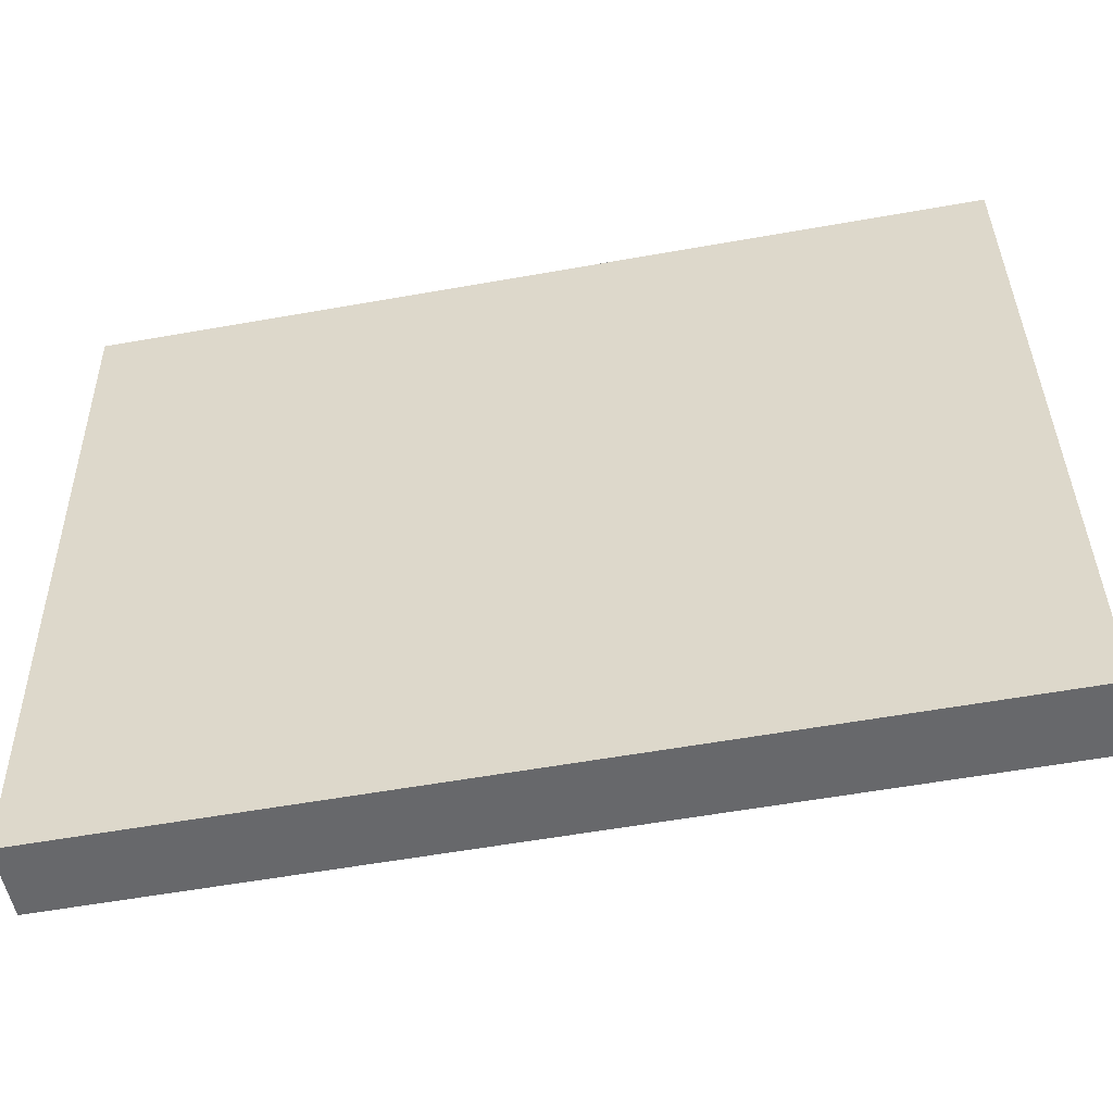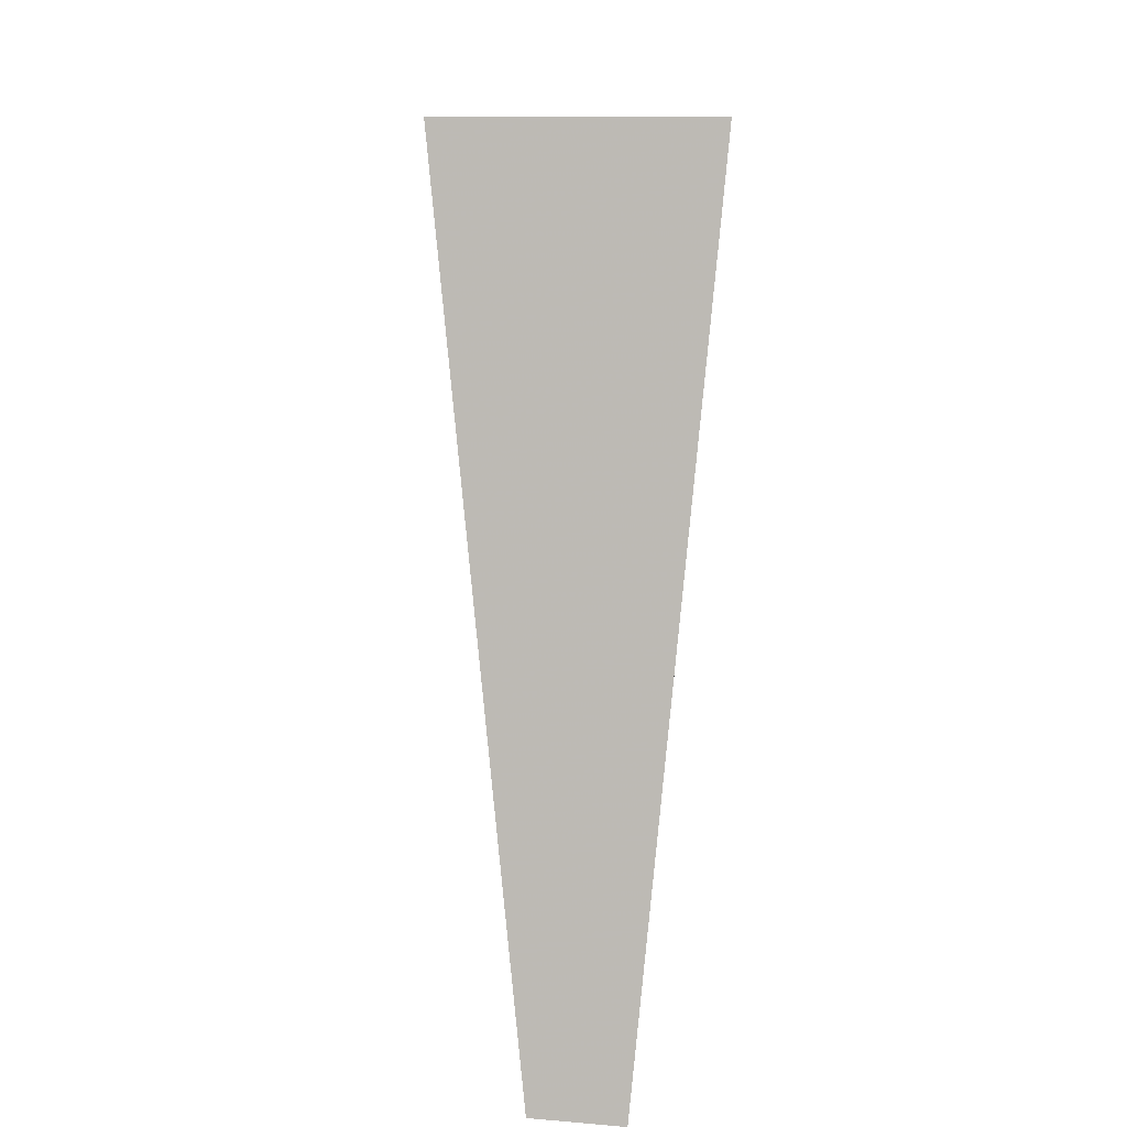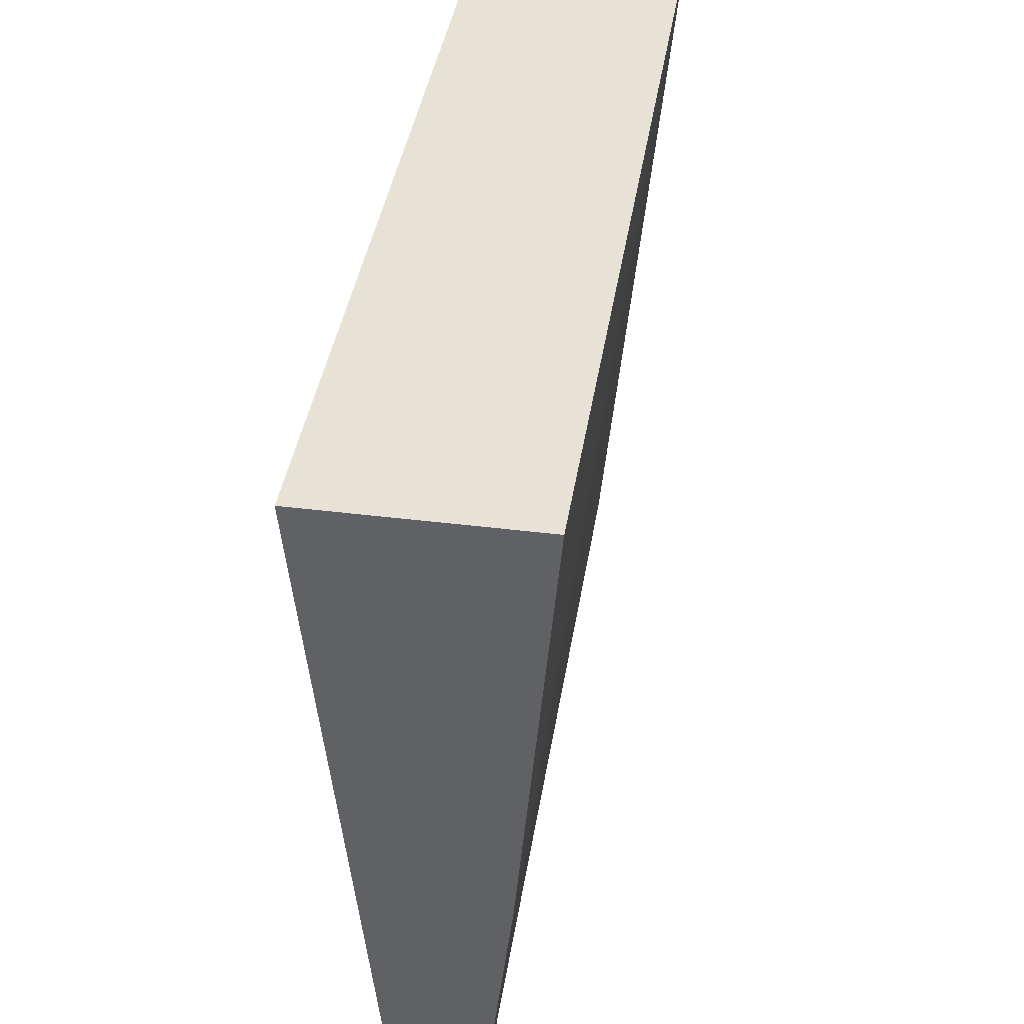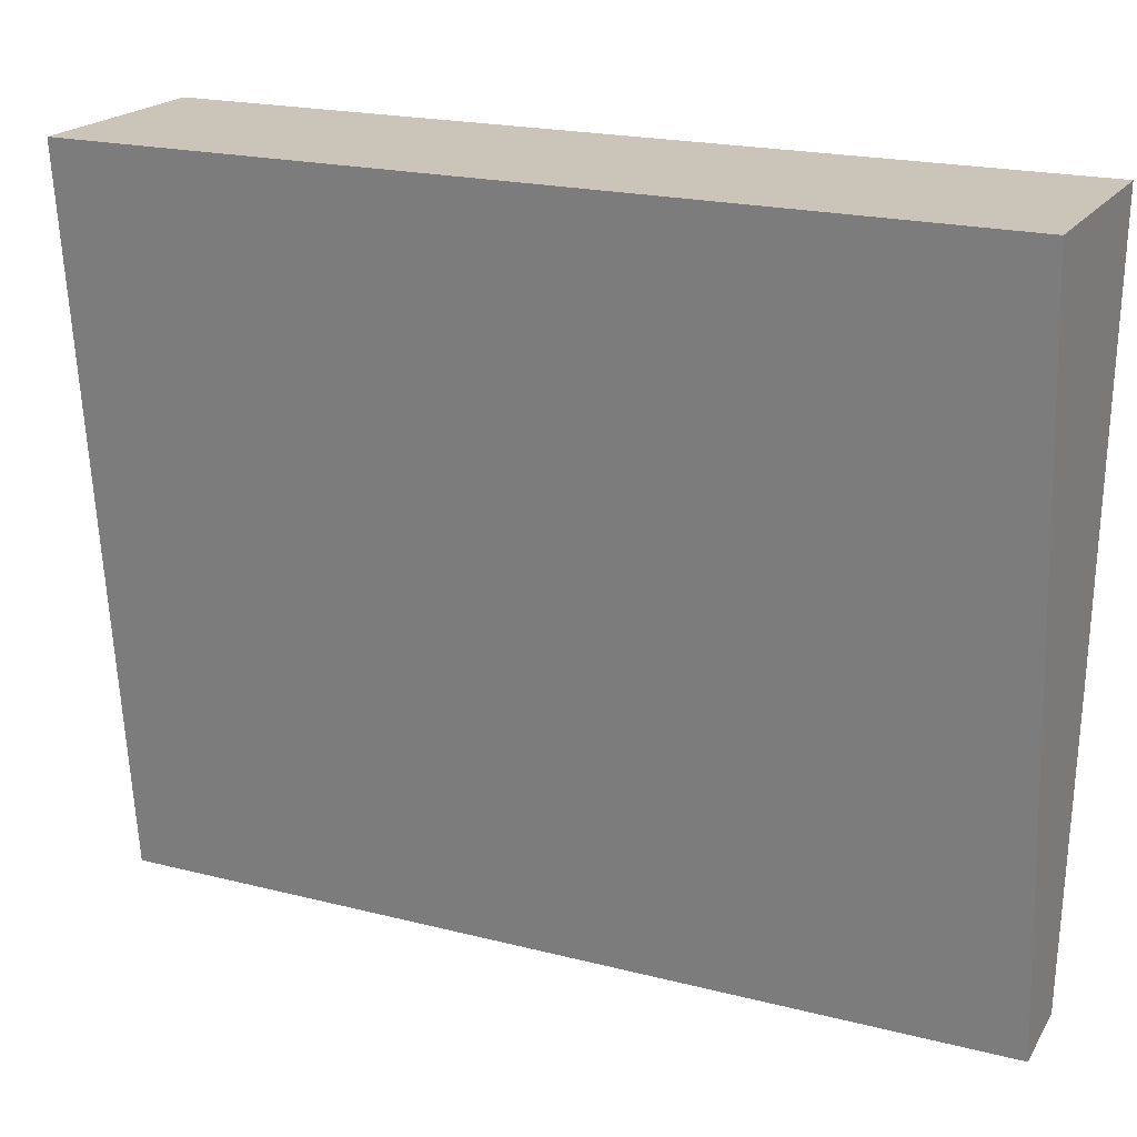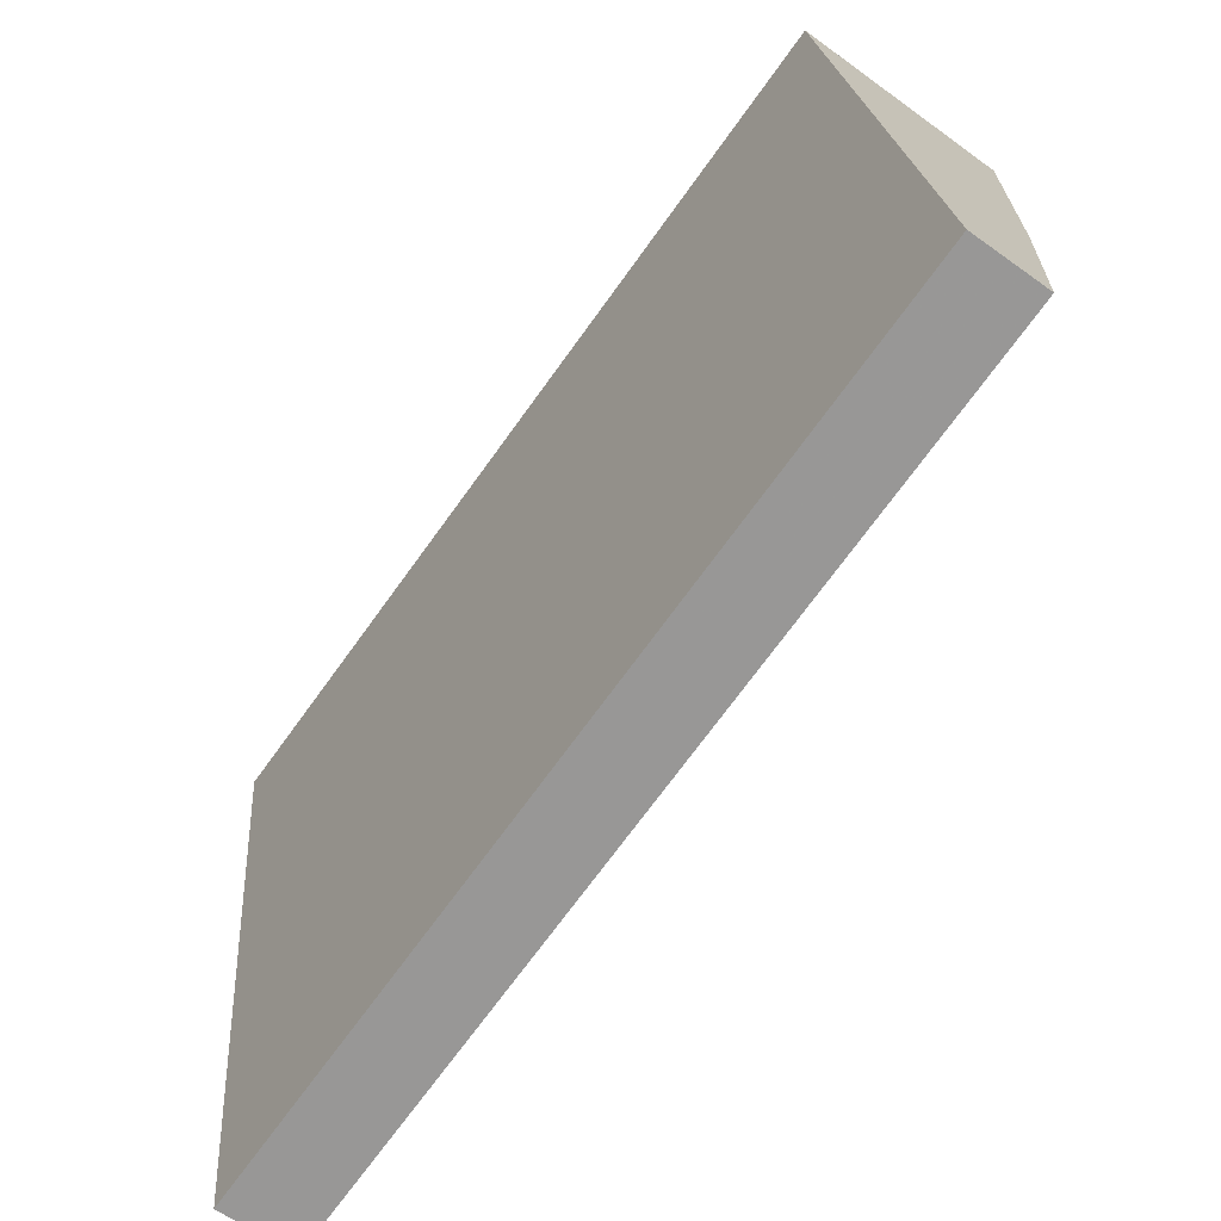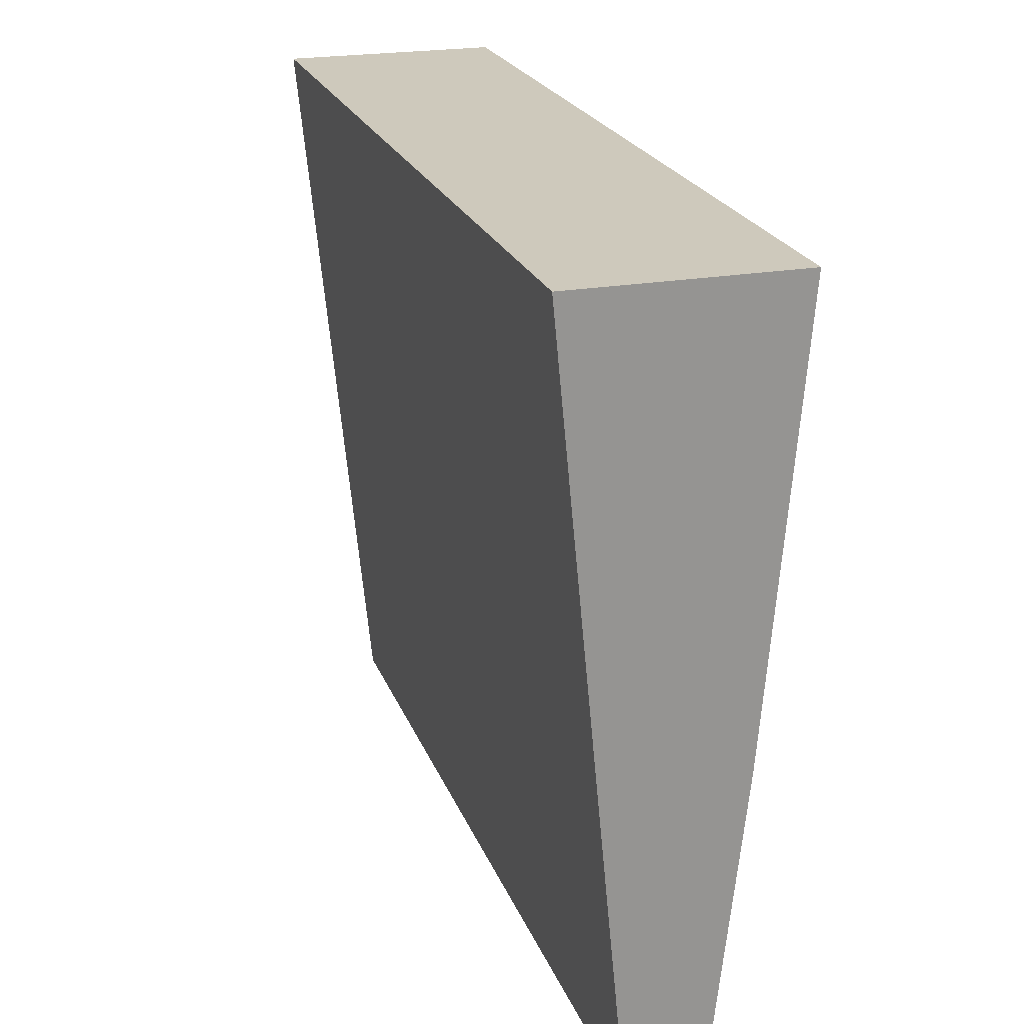
<metadata>
{"format":"obj","ext":"obj","renderer":"f3d","projection":"perspective","resolution":1024,"background":"white","views":[{"elev":-58.1,"azim":100.4,"up":"+Y"},{"elev":6.4,"azim":-1.3,"up":"+Y"},{"elev":40.1,"azim":-171.2,"up":"+Y"},{"elev":20.3,"azim":115.0,"up":"+Y"},{"elev":-71.4,"azim":144.2,"up":"+Y"},{"elev":22.4,"azim":162.8,"up":"+Y"}]}
</metadata>
<code>
v 0.00377 -0.0863 0.2652
v 0.00377 -0.0863 0.1732
v 0.01106 -0.01143 0.2652
v -0.01106 -0.01143 0.2652
v -0.003857 -0.08553 0.1732
v -0.003857 -0.08553 0.2652
v 0.01106 -0.01143 0.1732
v -0.007221 -0.0556 0.1732
v -0.01106 -0.01143 0.1732
f 1 3 4
f 5 2 1
f 6 5 1
f 6 1 4
f 7 2 5
f 7 1 2
f 7 3 1
f 8 6 4
f 8 5 6
f 8 7 5
f 9 8 4
f 9 7 8
f 9 4 3
f 9 3 7

</code>
